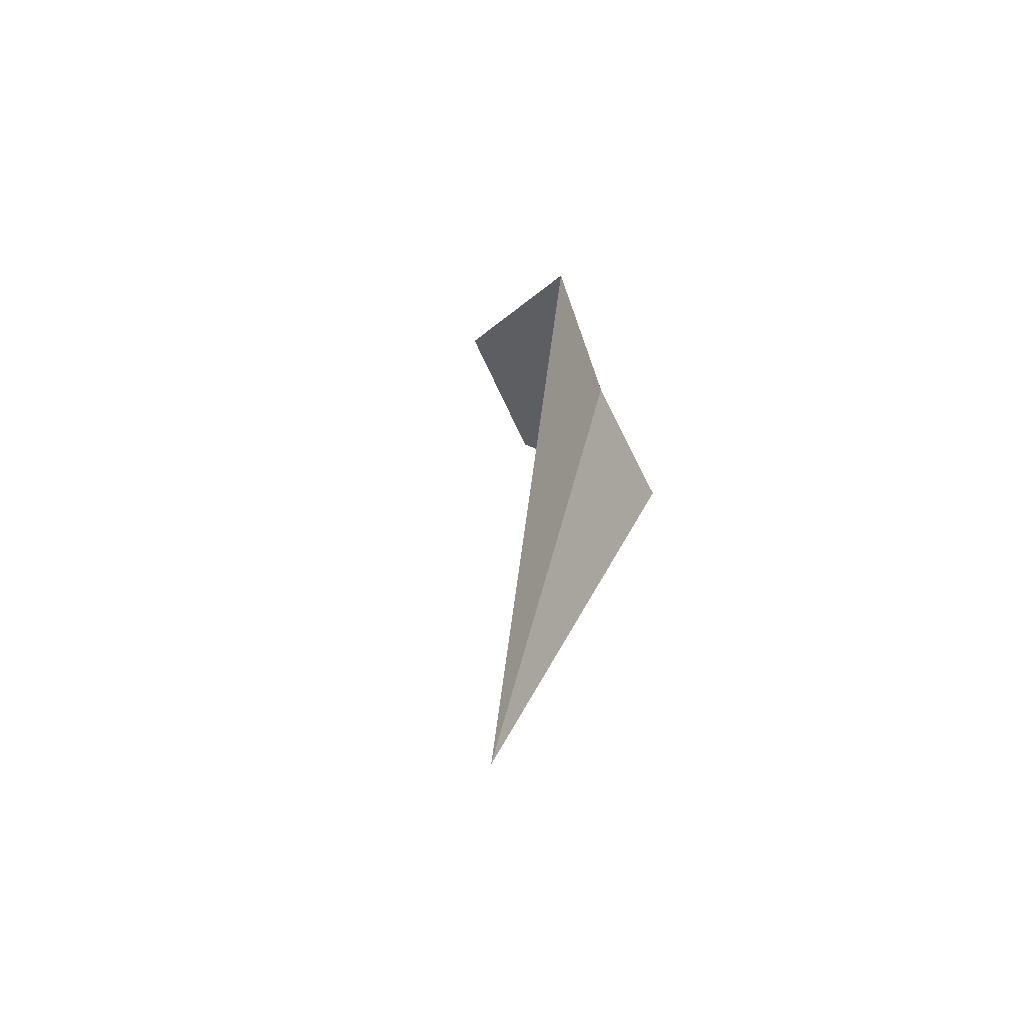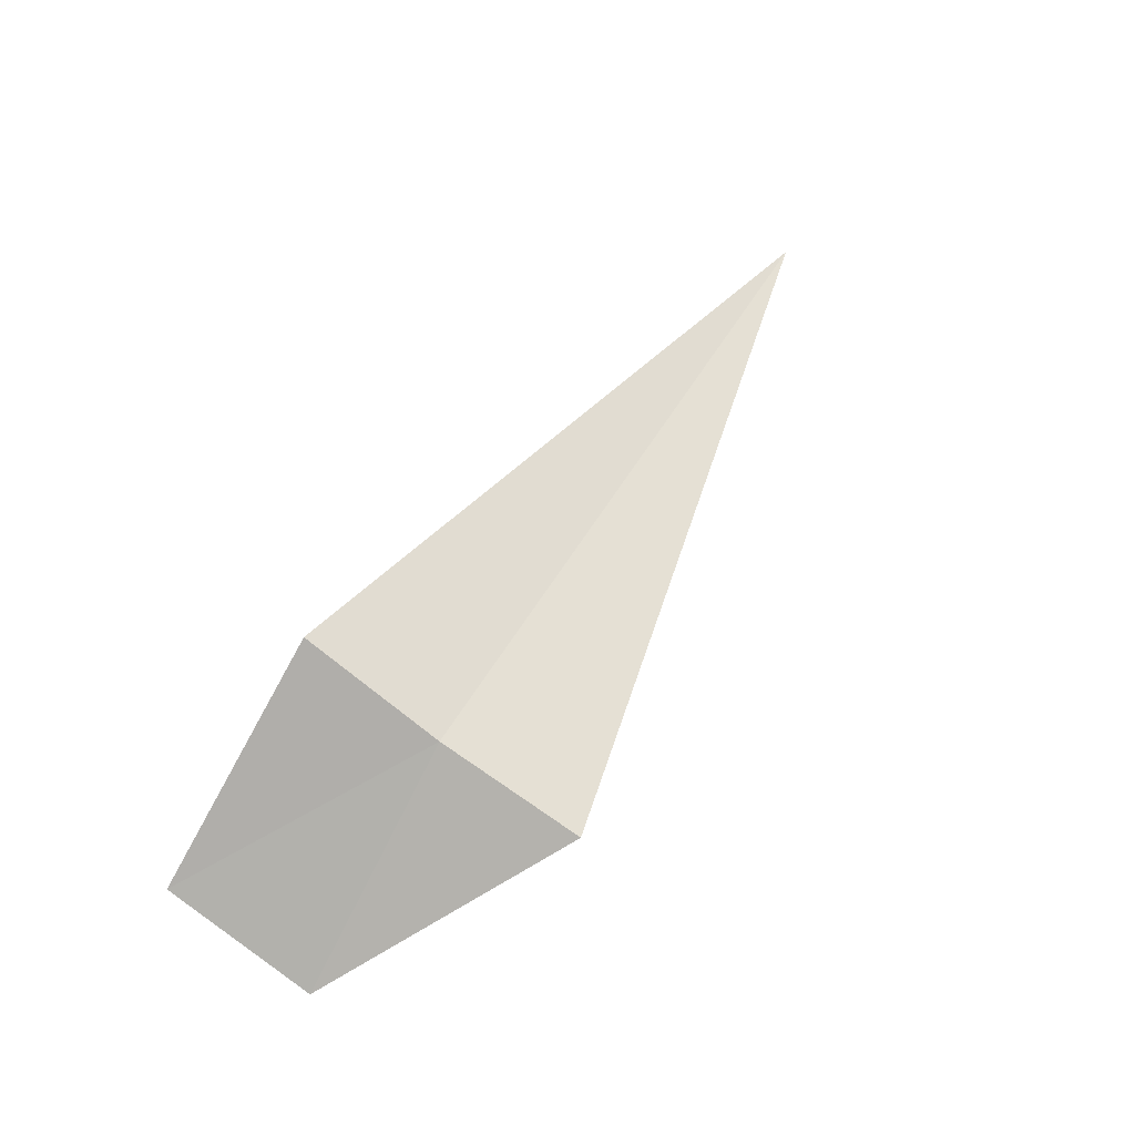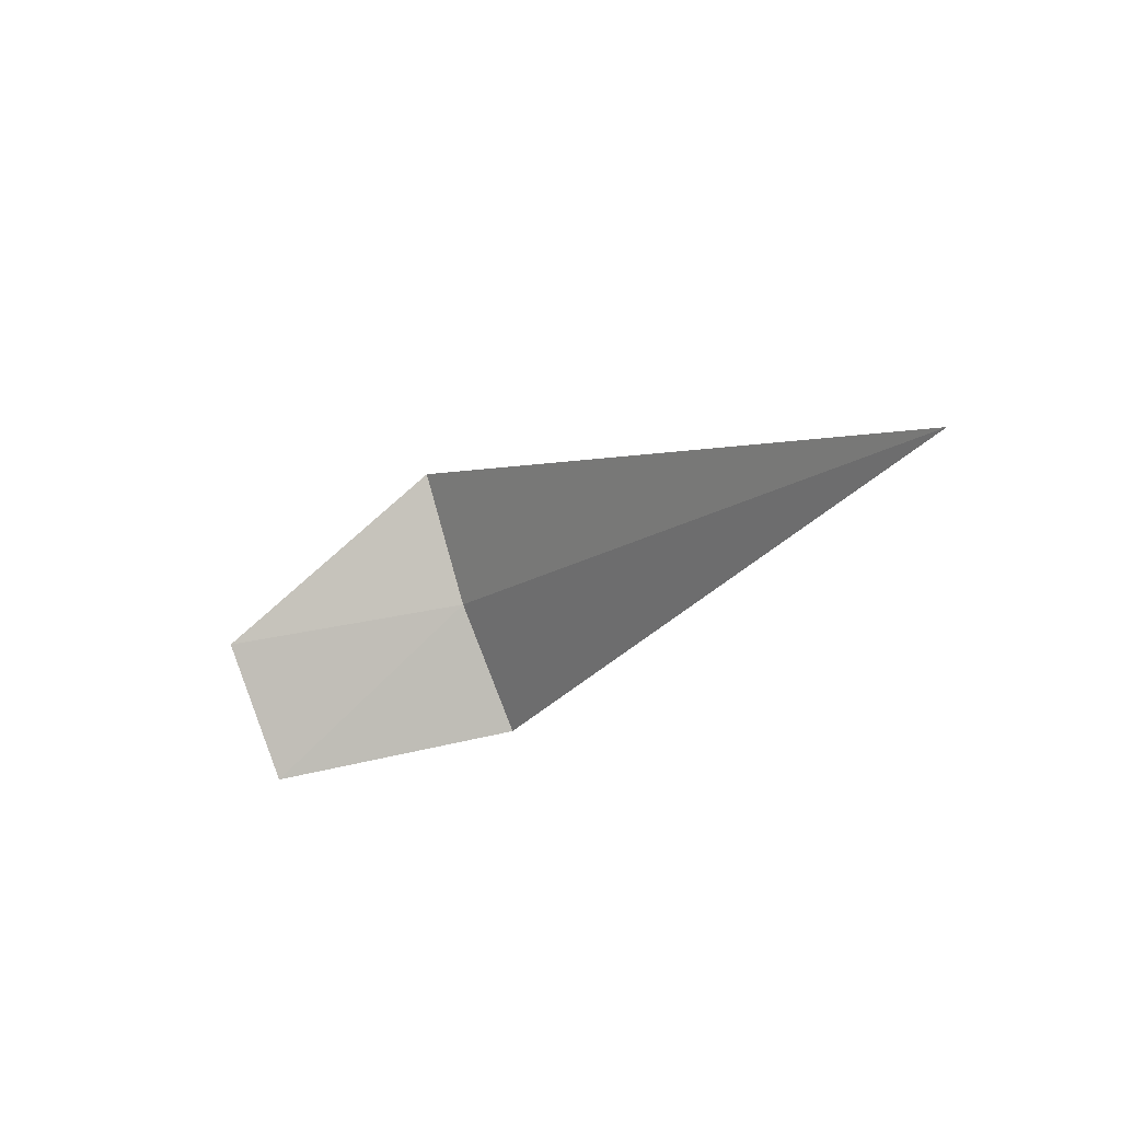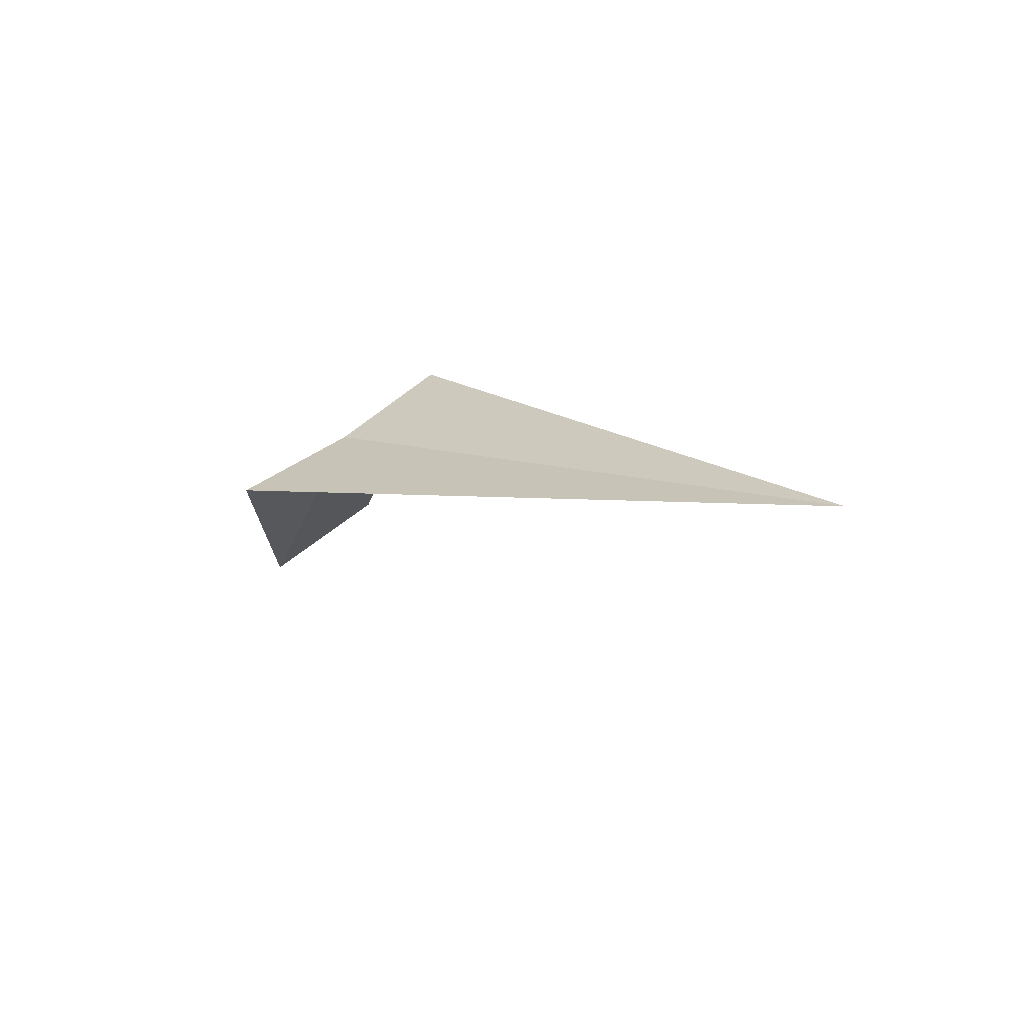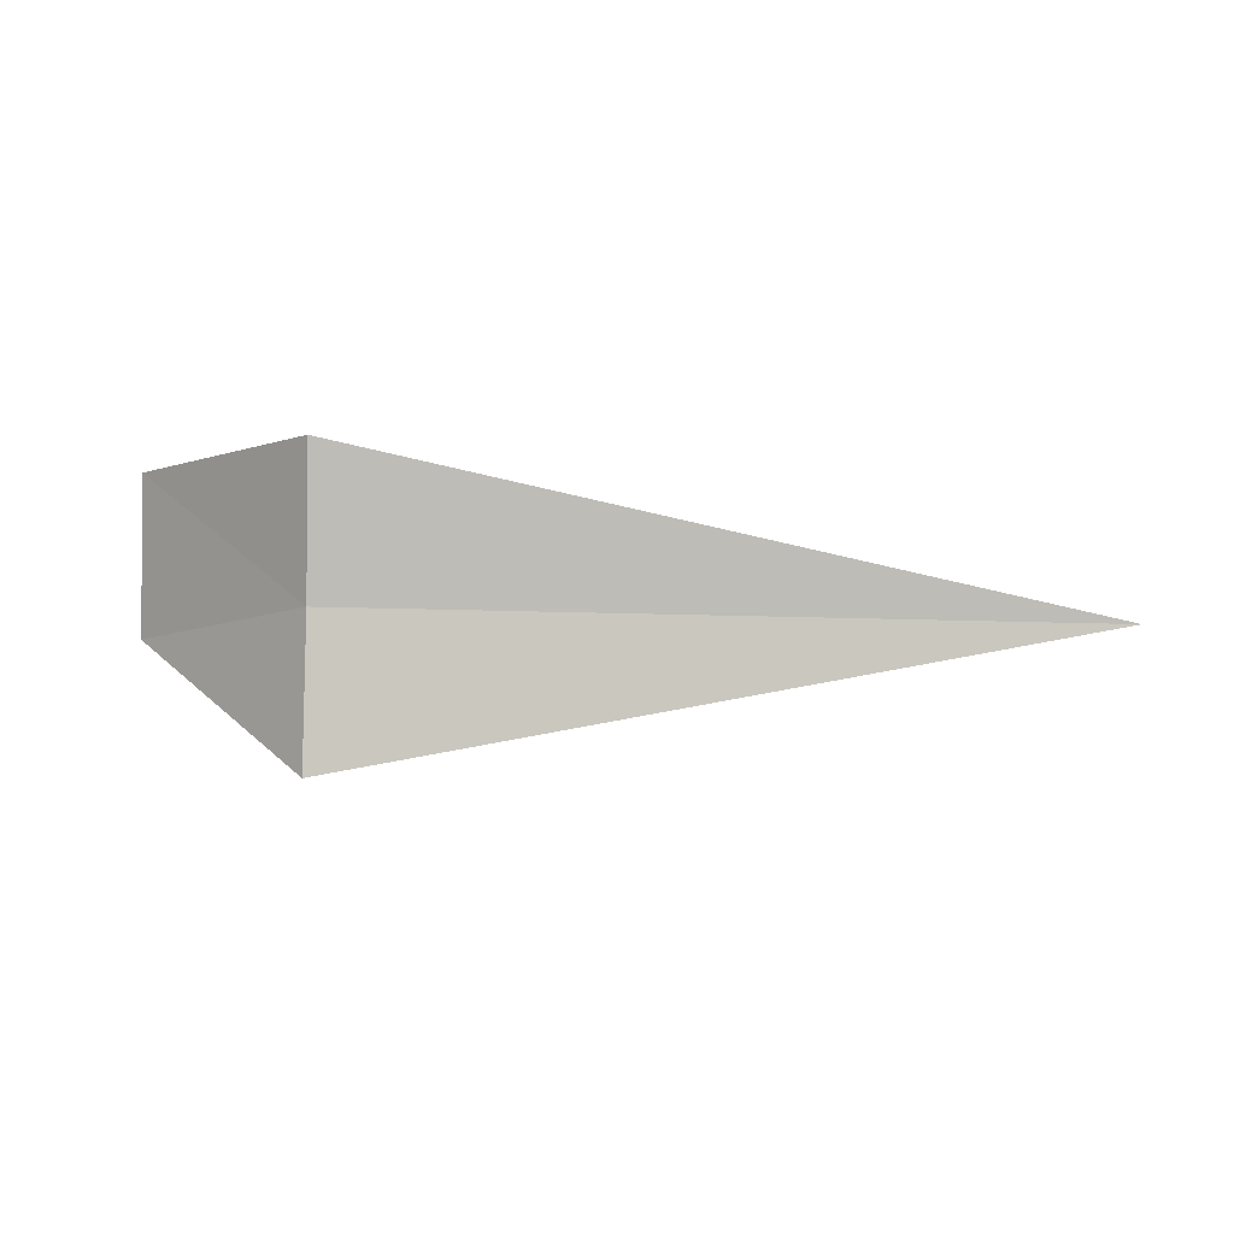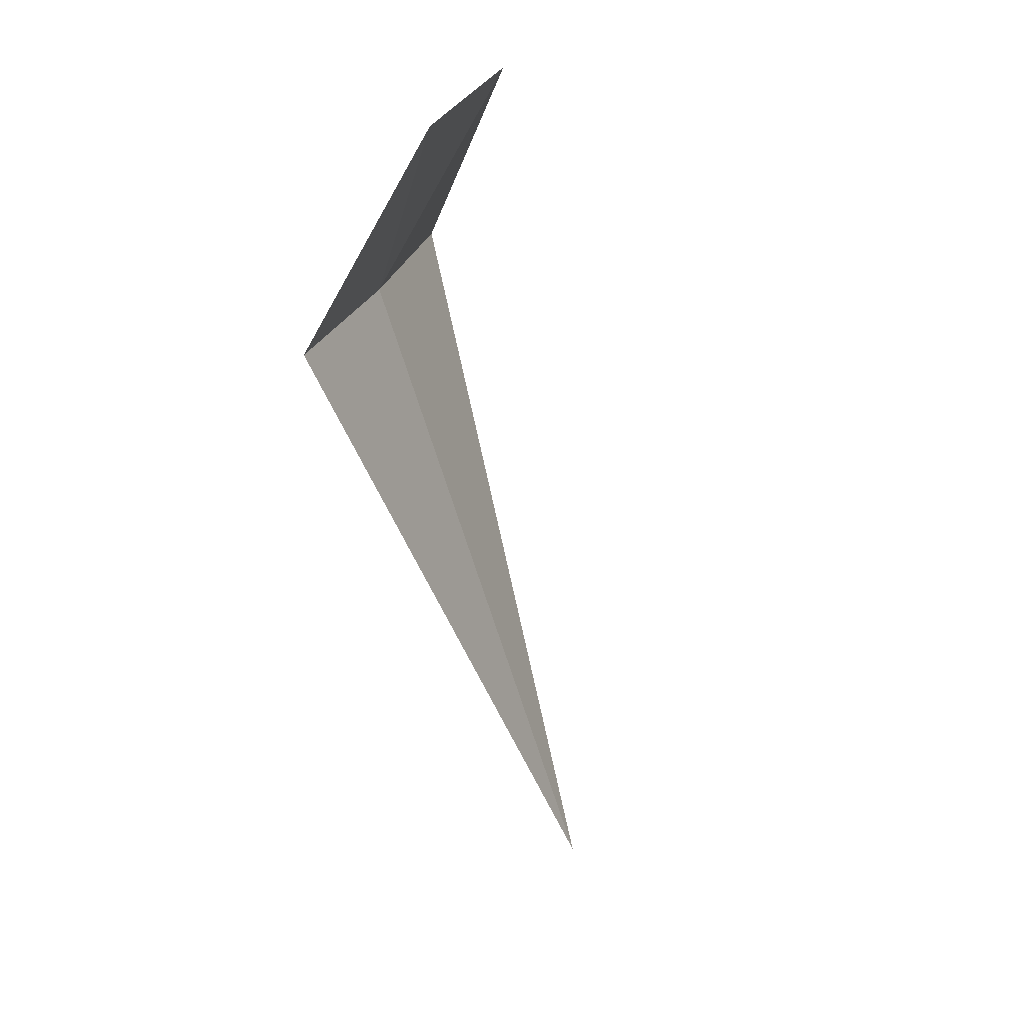
<metadata>
{"format":"obj","ext":"obj","renderer":"f3d","projection":"perspective","resolution":1024,"background":"white","views":[{"elev":29.8,"azim":-80.3,"up":"+Y"},{"elev":50.6,"azim":118.6,"up":"+Z"},{"elev":-15.3,"azim":-125.3,"up":"+Y"},{"elev":9.0,"azim":-132.7,"up":"+Z"},{"elev":68.9,"azim":-178.7,"up":"+Z"},{"elev":-63.7,"azim":106.5,"up":"+Y"}]}
</metadata>
<code>
v 1.915 -11.09 14.38
v 1.915 -11.81 14.74
v -1.981 -11.09 14.38
v 1.915 -10.34 14.12
v 2.915 -11.28 13.38
v 2.915 -12.06 13.73
f 1 5 4
f 1 2 6
f 1 6 5
f 1 3 2
f 1 4 3

</code>
